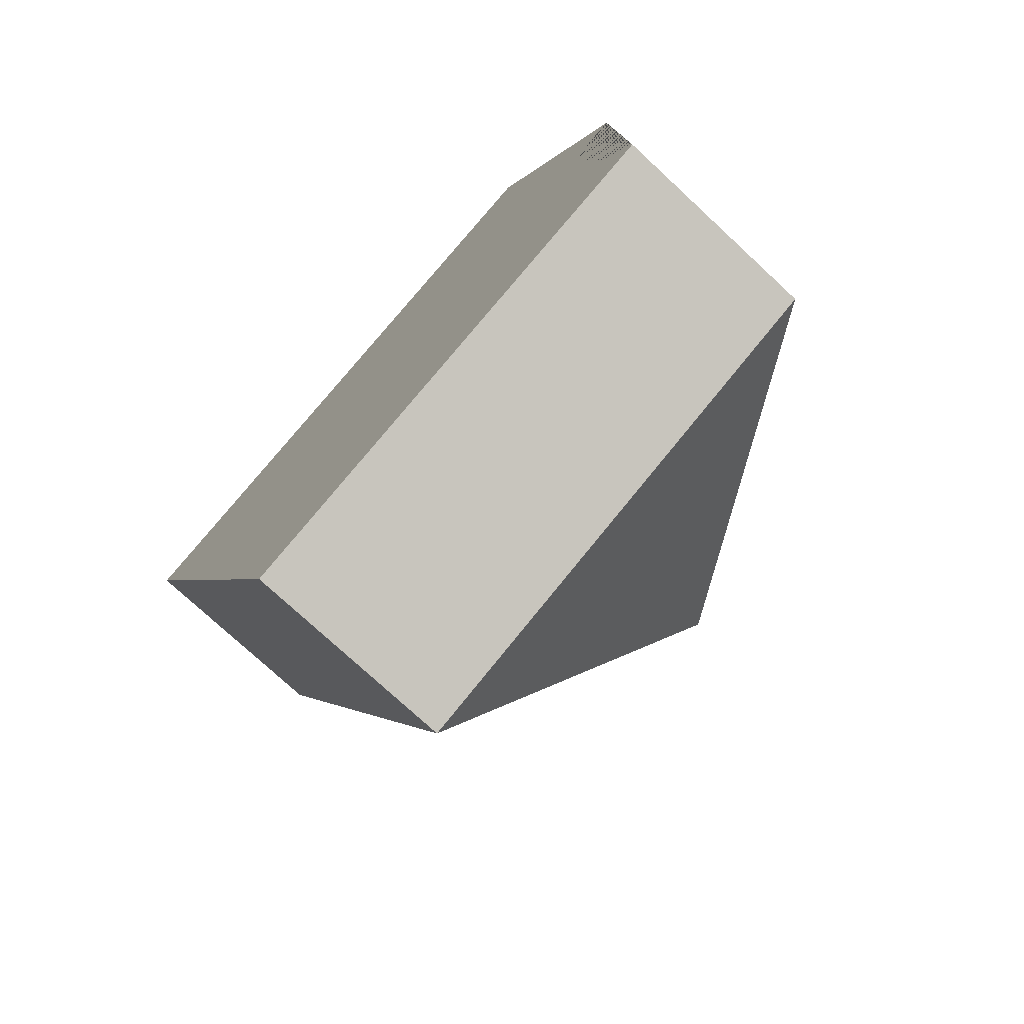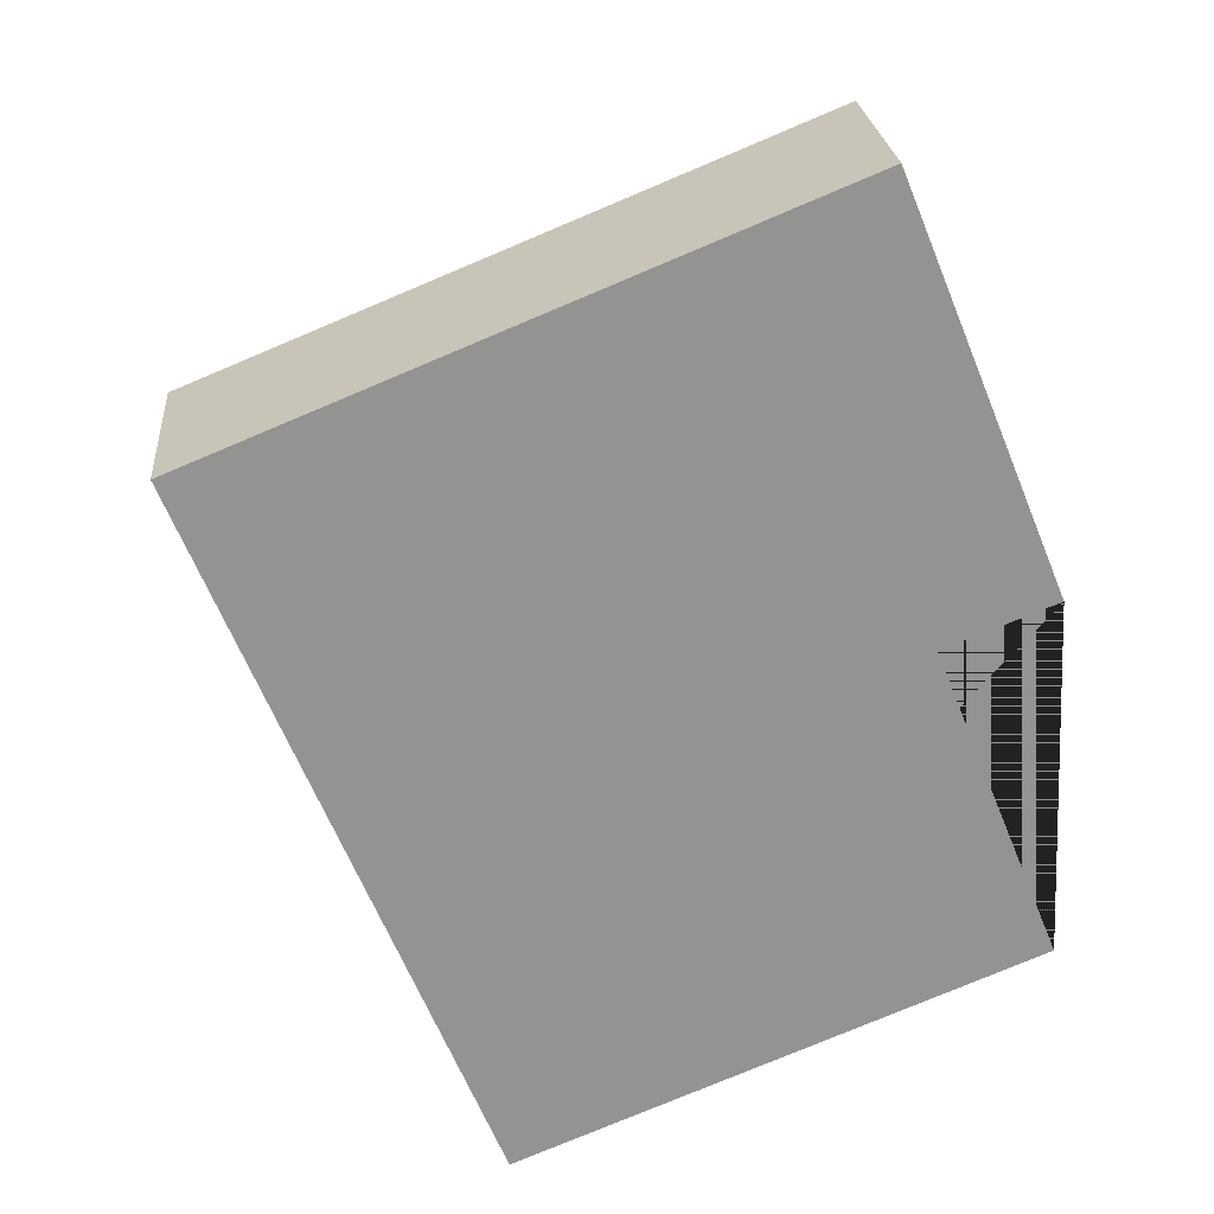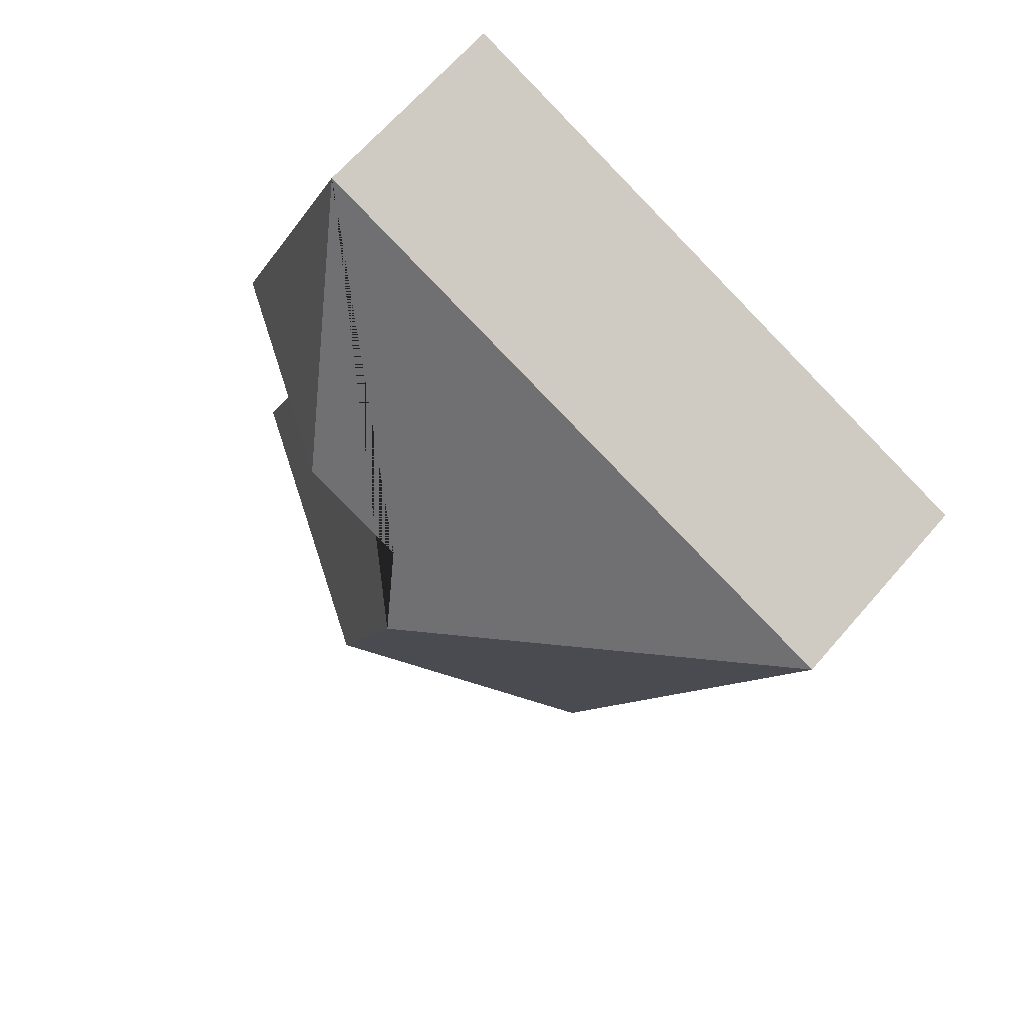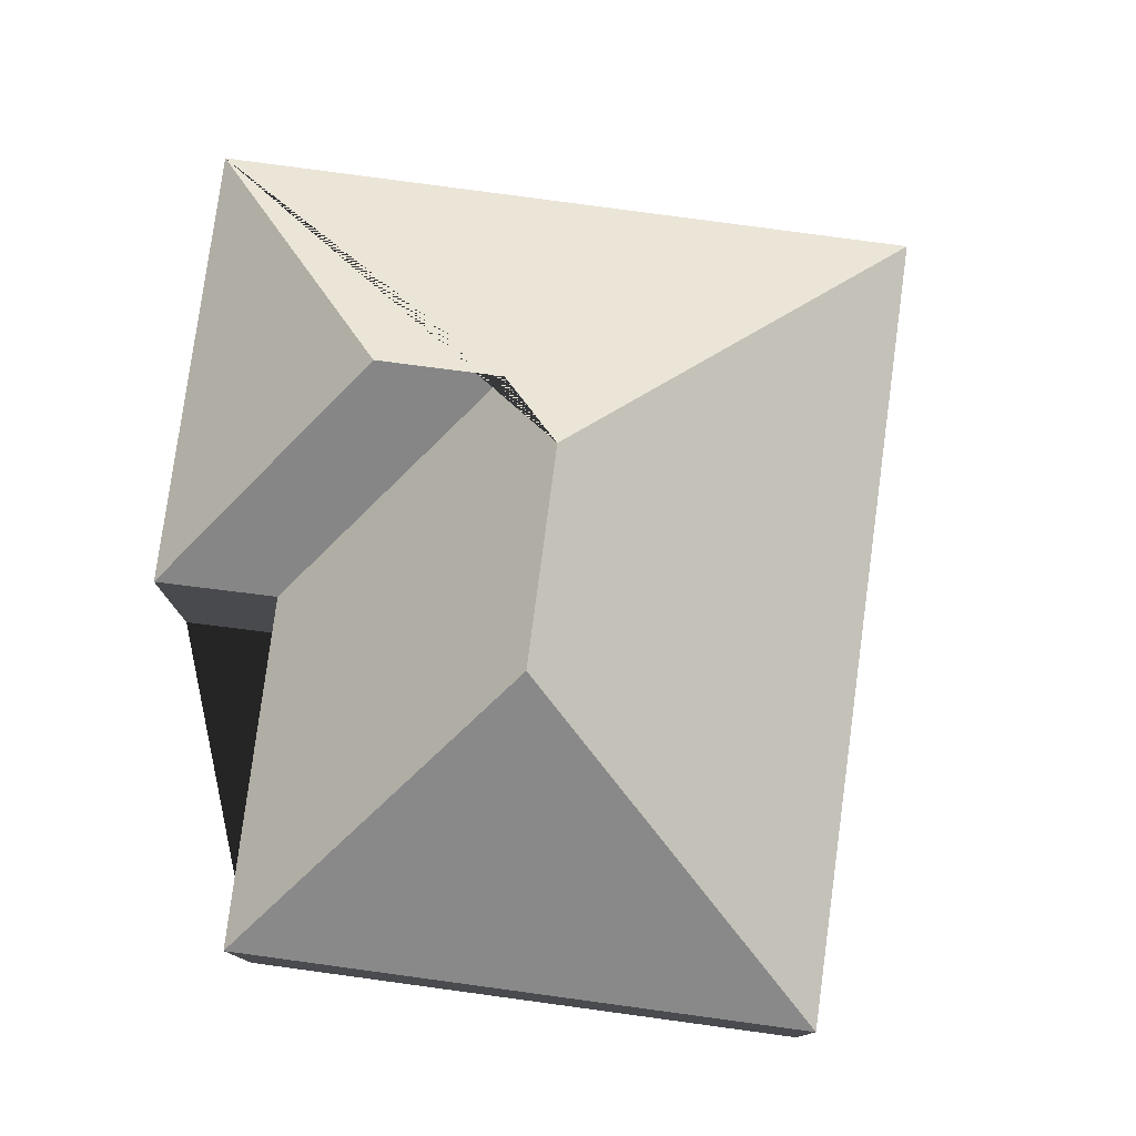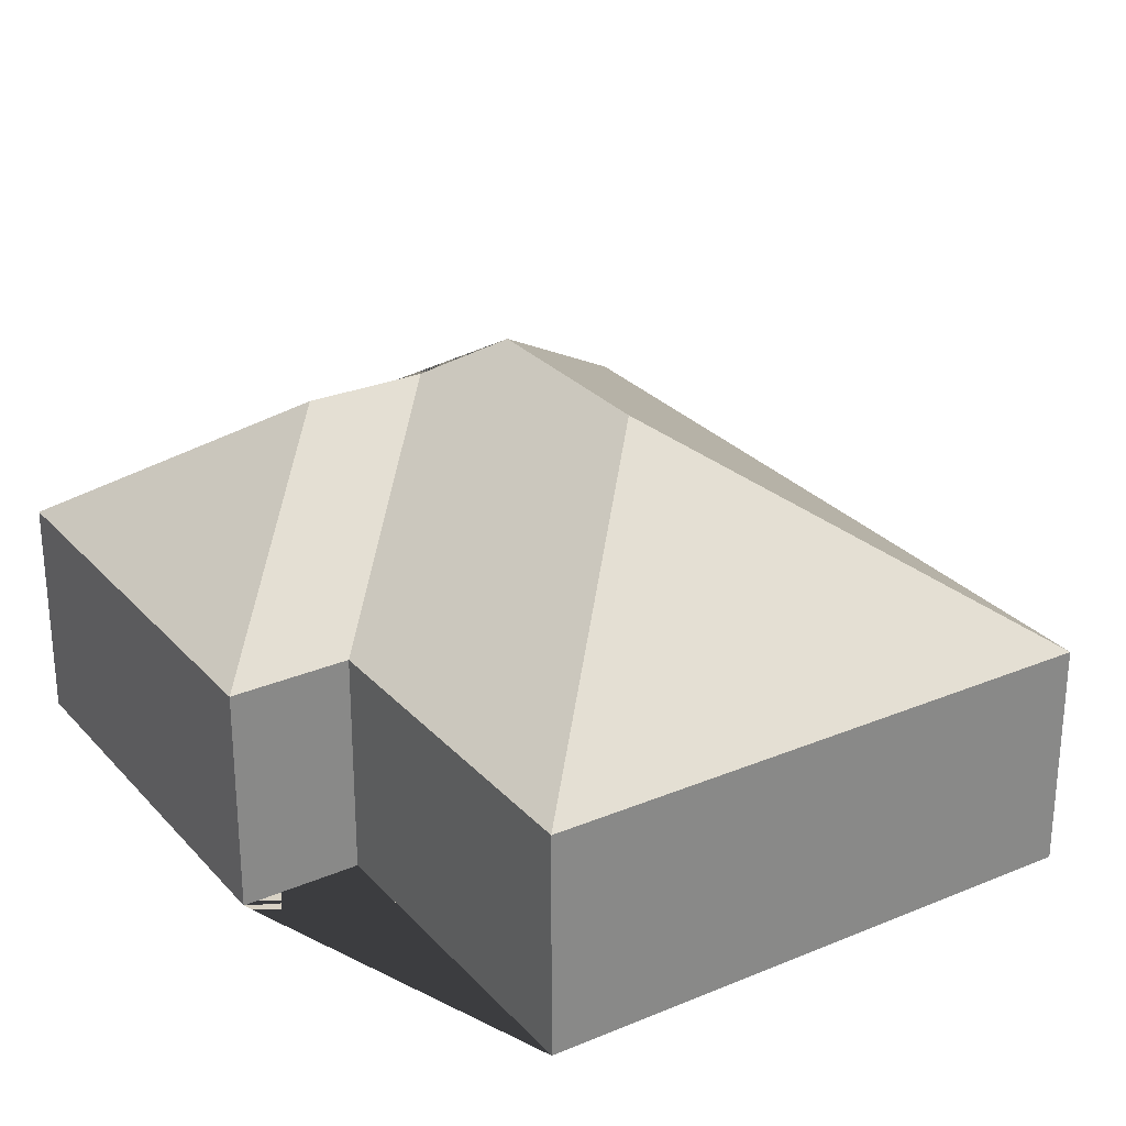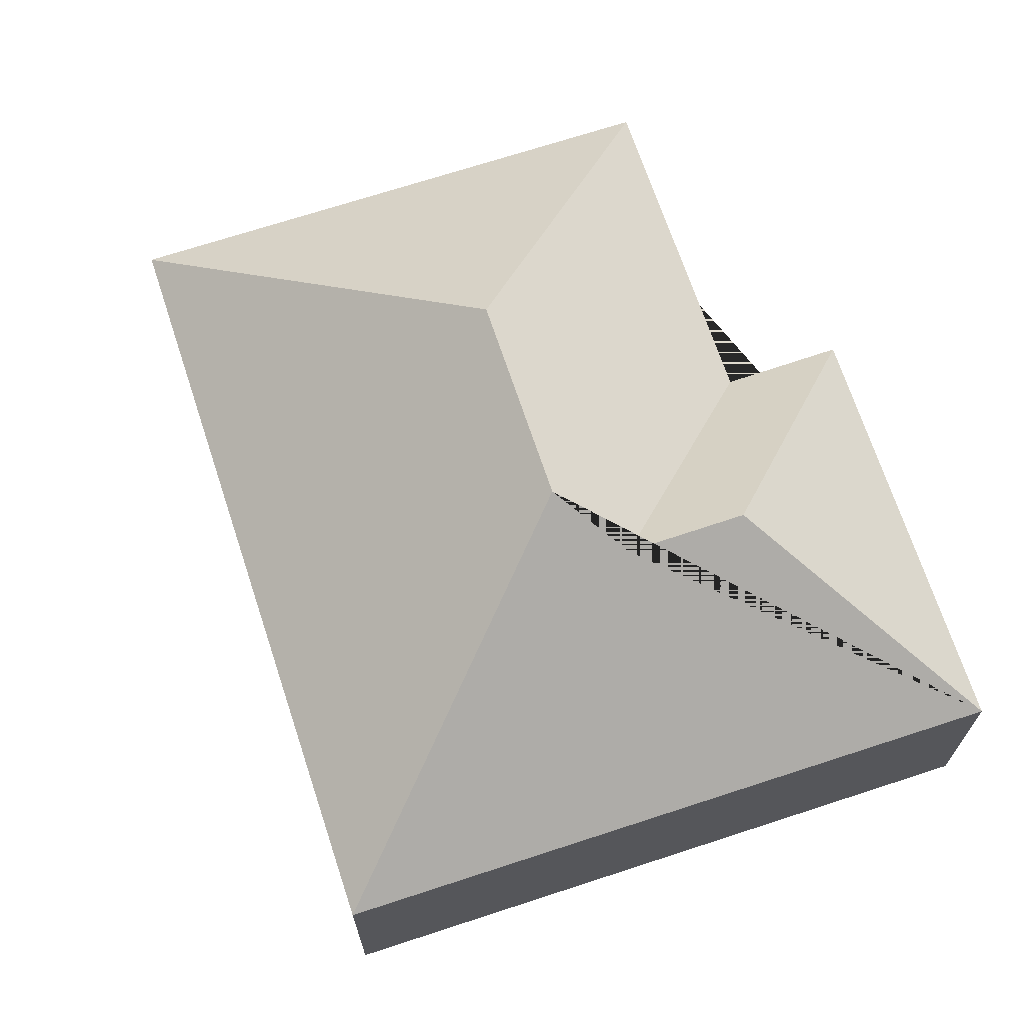
<metadata>
{"format":"obj","ext":"obj","renderer":"f3d","projection":"perspective","resolution":1024,"background":"white","views":[{"elev":-75.1,"azim":47.1,"up":"+Z"},{"elev":23.8,"azim":-4.8,"up":"+Z"},{"elev":66.5,"azim":-139.0,"up":"+Z"},{"elev":78.8,"azim":165.4,"up":"+Y"},{"elev":27.7,"azim":125.2,"up":"+Y"},{"elev":69.4,"azim":-40.5,"up":"+Y"}]}
</metadata>
<code>
o CG10_500_041073_0048
v 281.6 75 -149.6
v 226.5 75 -15.31
v 286.8 75 -270.4
v 244.1 75 -164.5
v 195.3 129.3 -111.2
v 157.6 129.1 -126.4
v 174.2 144.8 -219.1
v 148 145 -154.6
v 113.4 75 -341.6
v 15.09 75 -102.1
v 281.6 0 -149.6
v 226.5 0 -15.31
v 15.09 0 -102.1
v 113.4 0 -341.6
v 286.8 0 -270.4
v 244.1 0 -164.5
f 2 10 8 6 5
f 2 1 5
f 1 4 6 5
f 3 7 8 6 4
f 3 9 7
f 9 7 8 10
f 11 12 13 14 15 16
f 1 11 12 2
f 2 12 13 10
f 10 13 14 9
f 9 14 15 3
f 3 15 16 4
f 4 16 11 1

</code>
